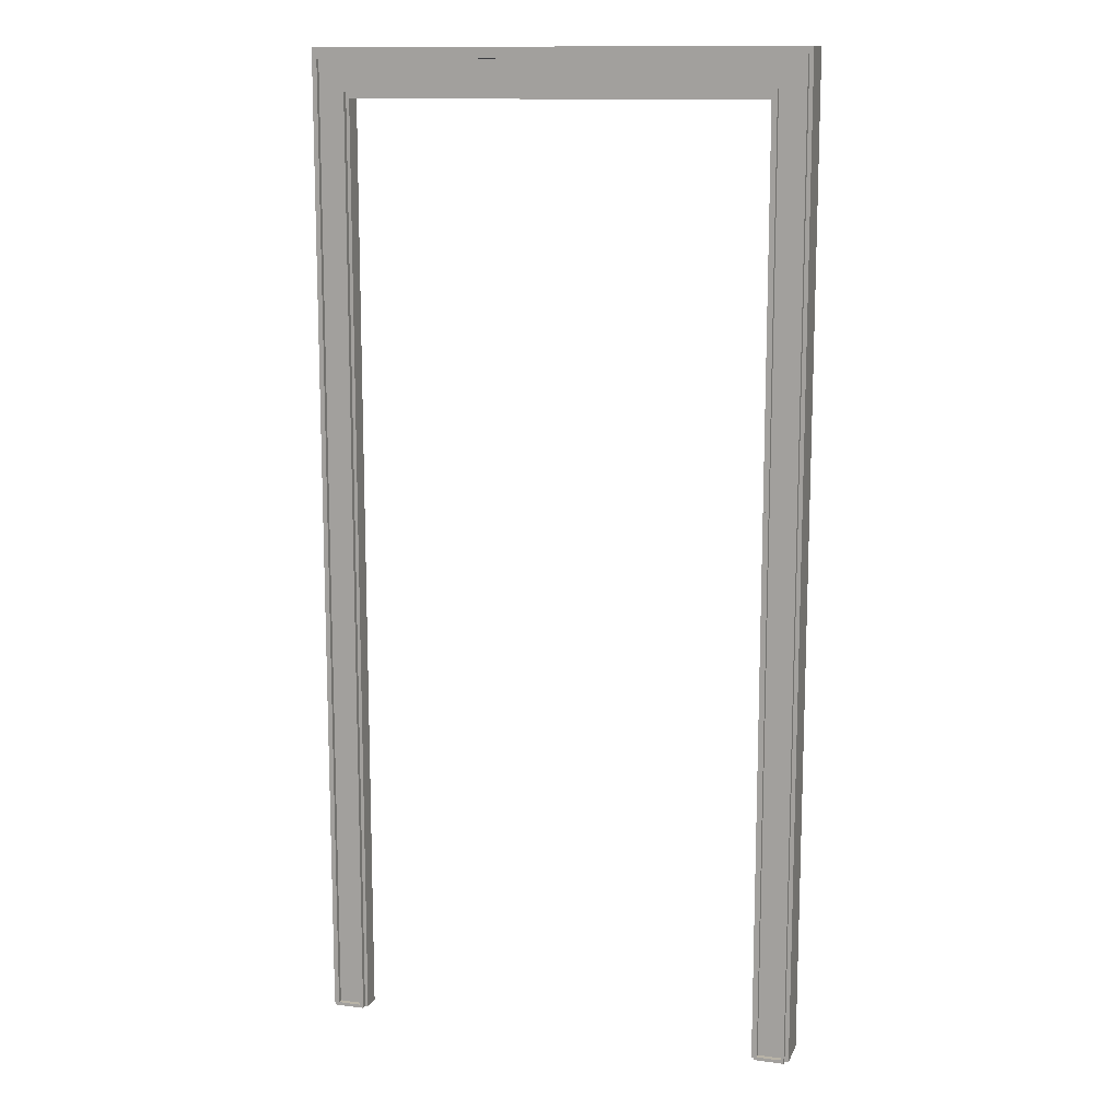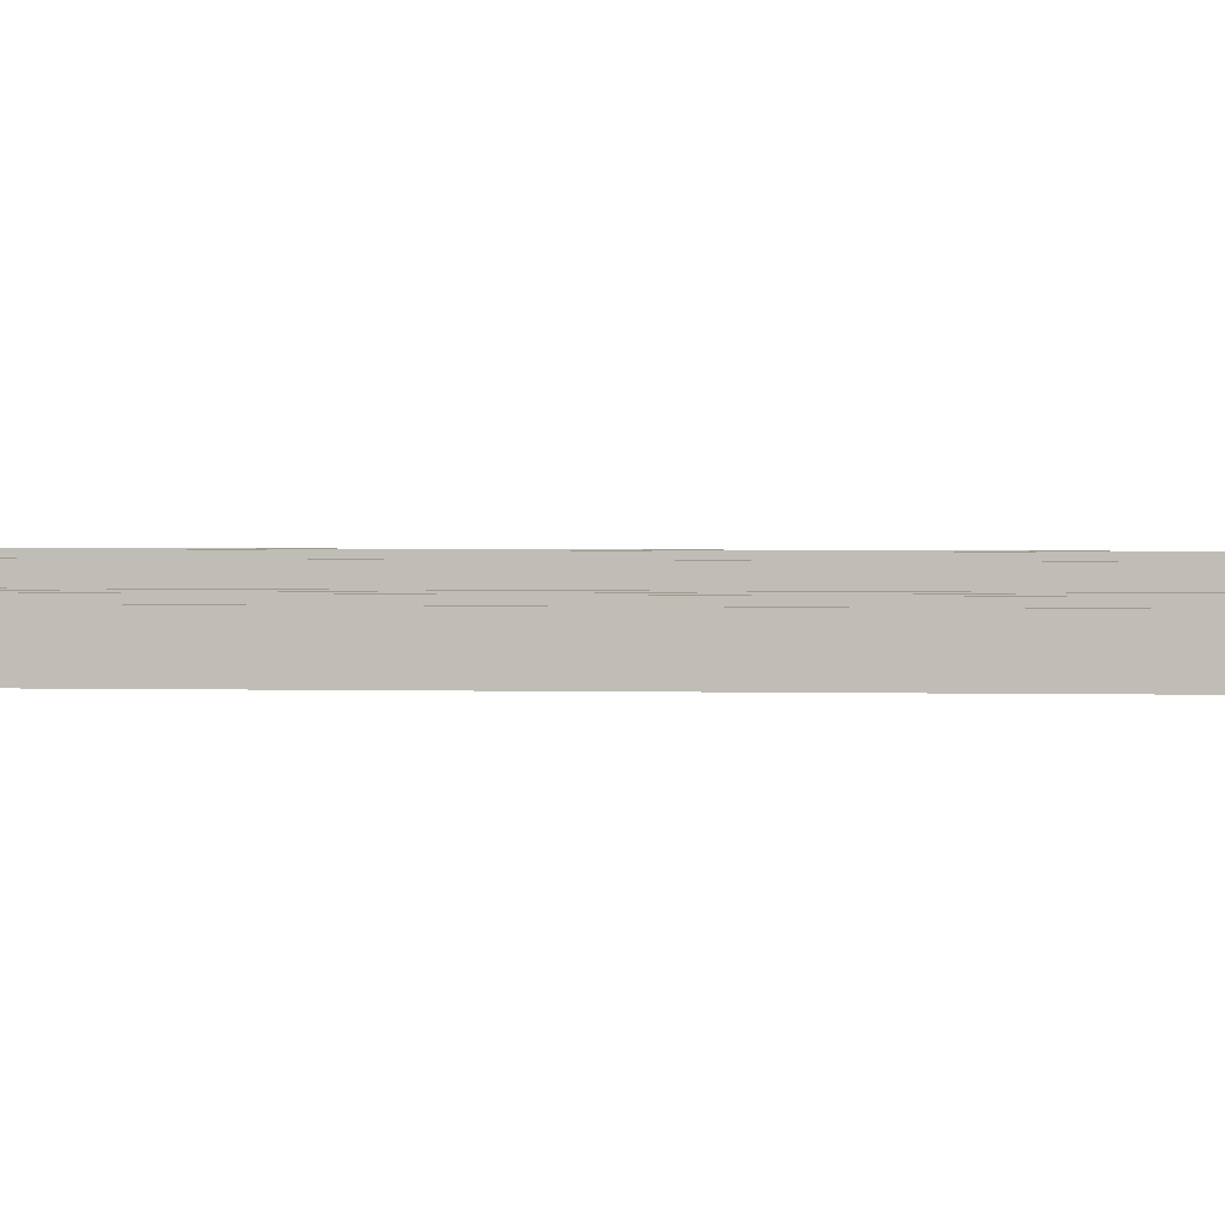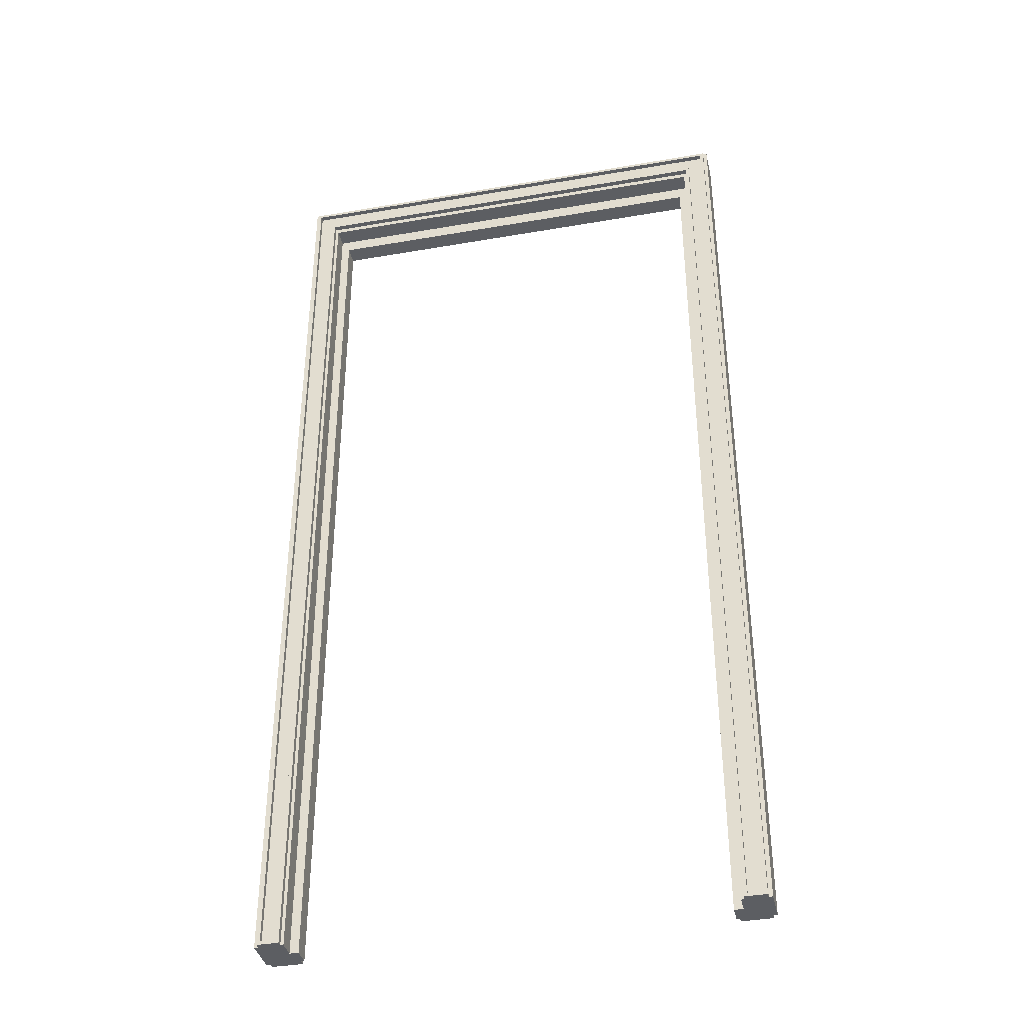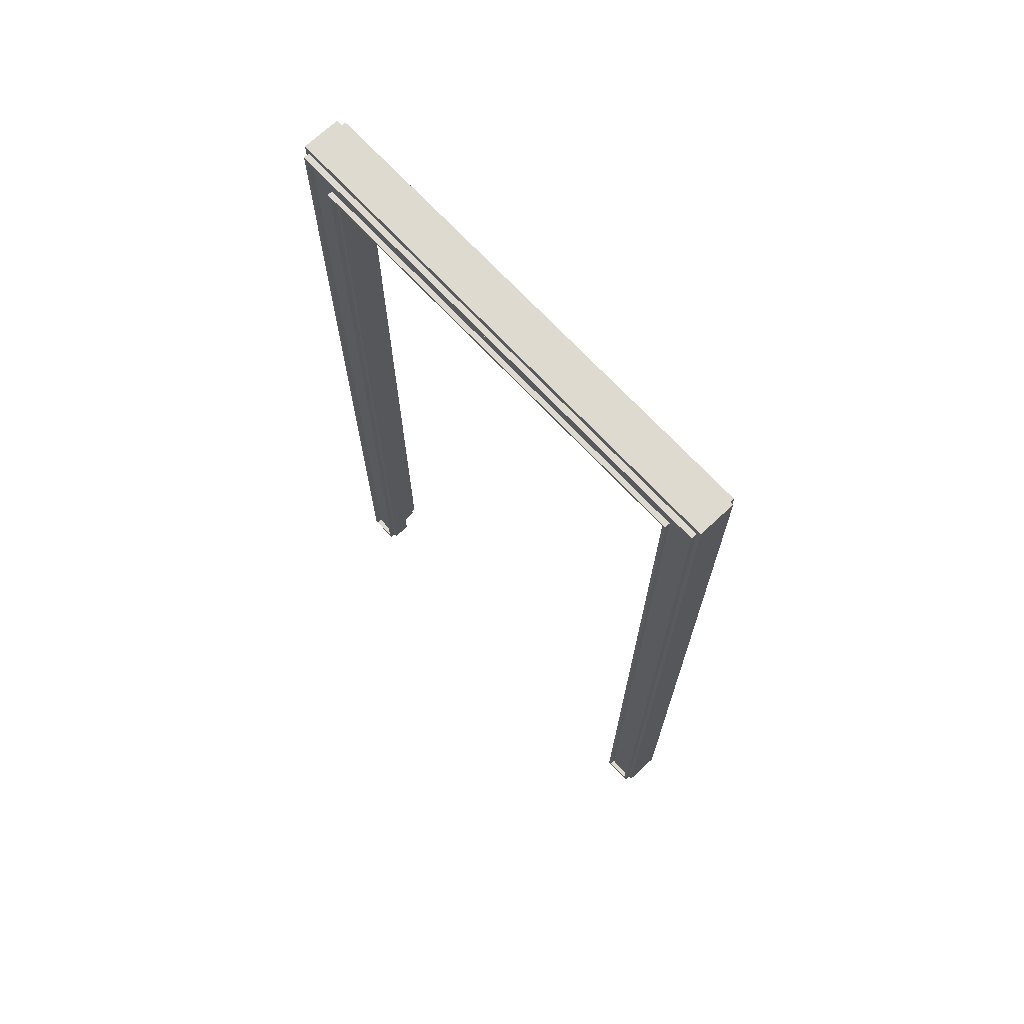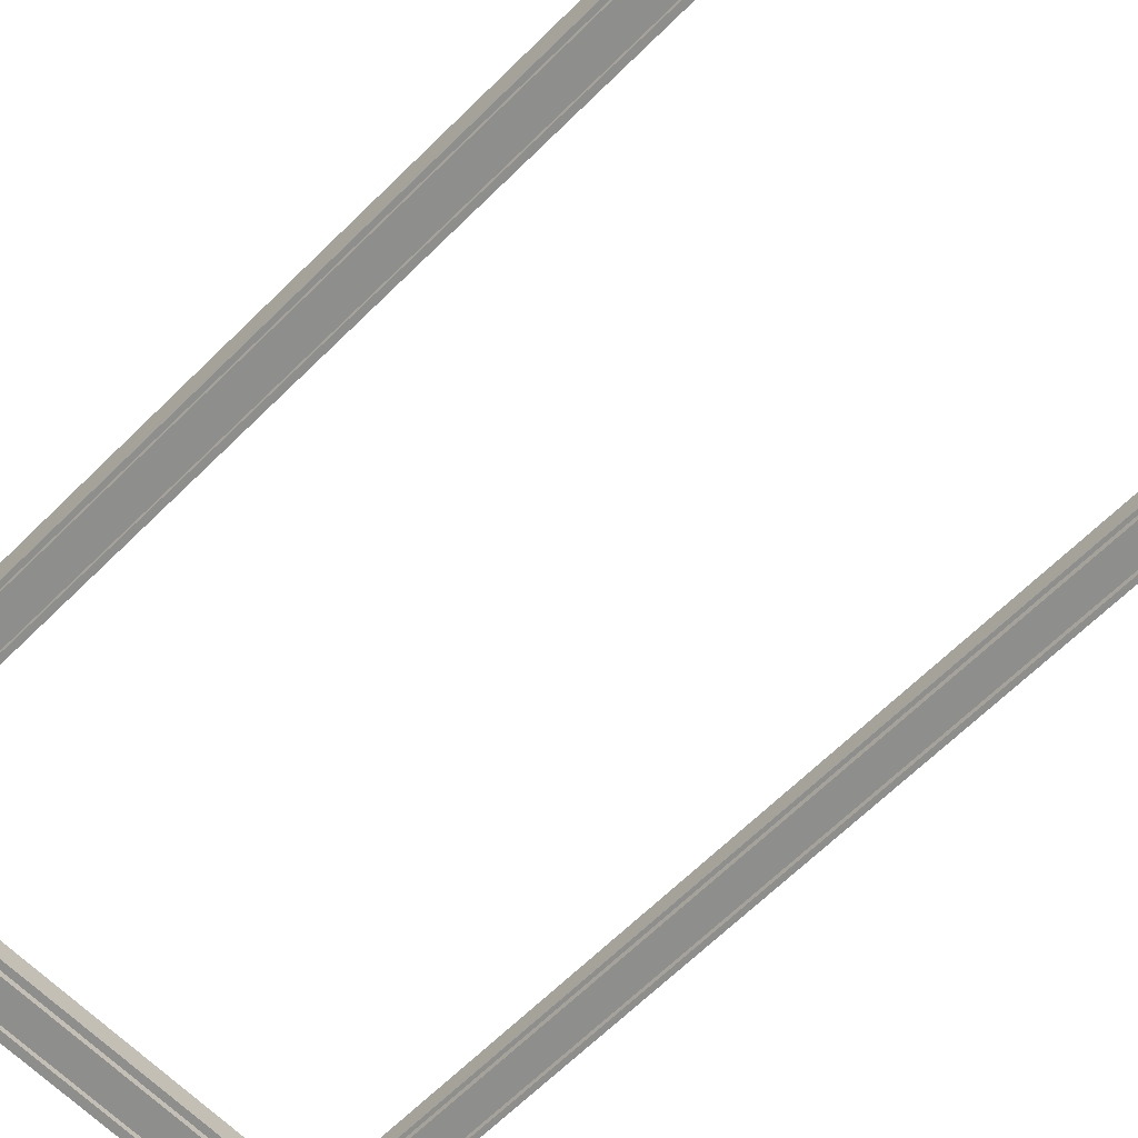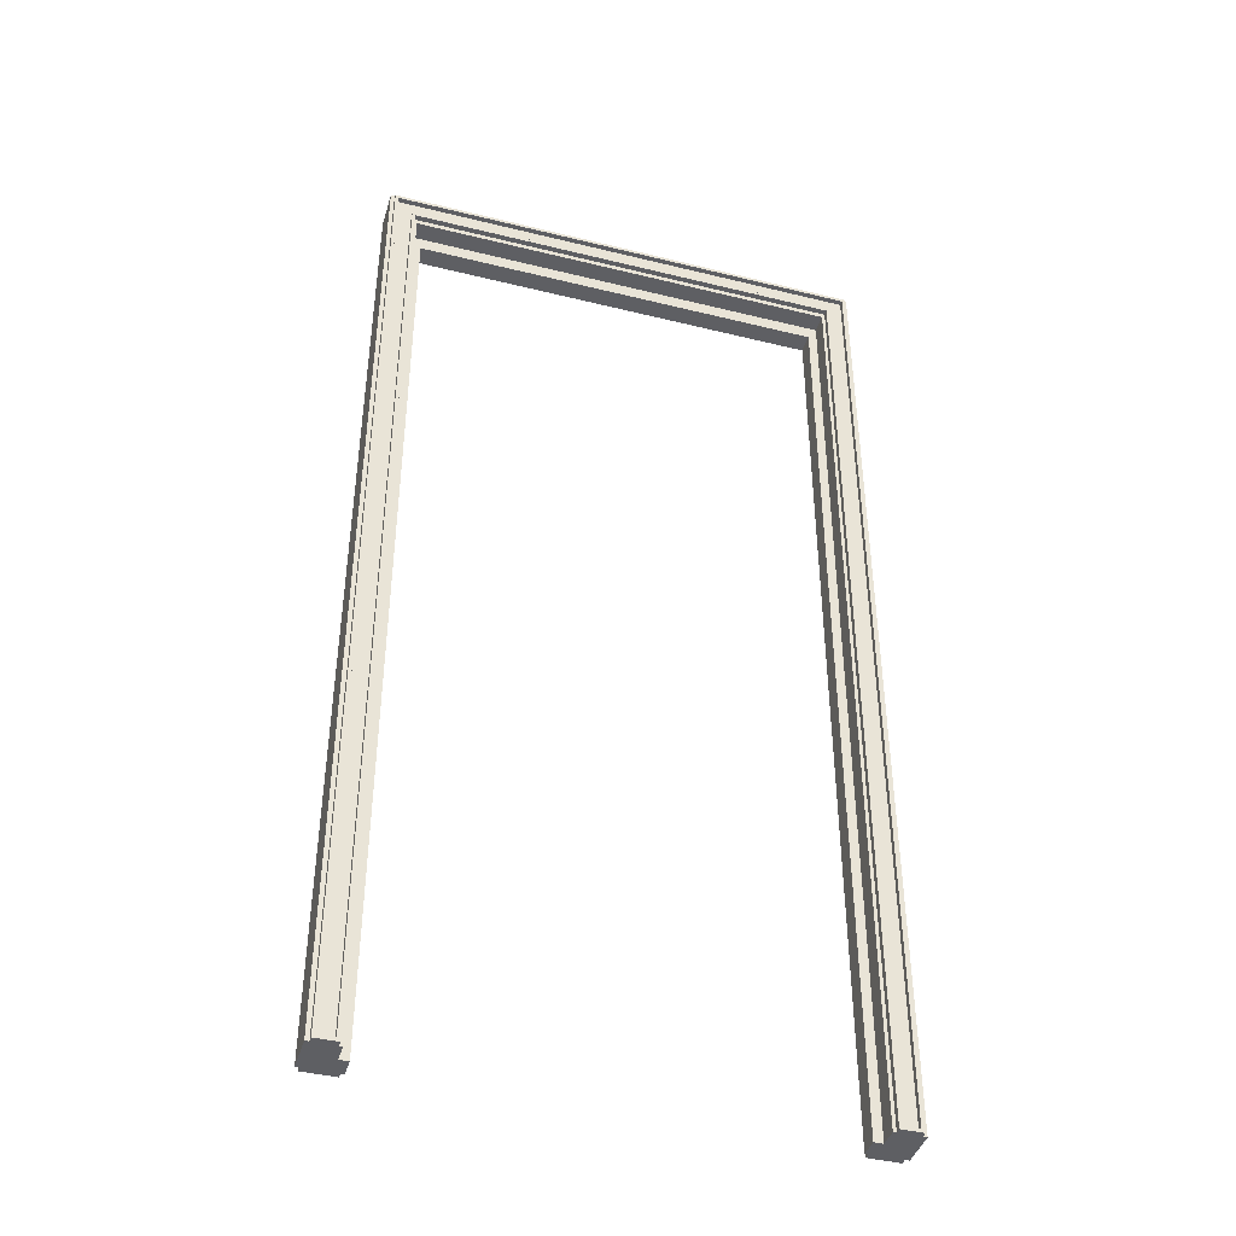
<metadata>
{"format":"obj","ext":"obj","renderer":"f3d","projection":"perspective","resolution":1024,"background":"white","views":[{"elev":12.7,"azim":17.0,"up":"+Z"},{"elev":3.7,"azim":93.3,"up":"+Y"},{"elev":-38.0,"azim":-167.6,"up":"+Z"},{"elev":70.8,"azim":46.9,"up":"+Z"},{"elev":-64.9,"azim":134.9,"up":"+Y"},{"elev":-42.0,"azim":163.4,"up":"+Z"}]}
</metadata>
<code>
o Doorway_10
v -0.4588 0.02091 0.9787
v -0.4588 0.02021 -1.052
v -0.4588 -0.01979 -1.052
v -0.4588 -0.01909 0.9787
v -0.5204 -0.05907 1.052
v -0.5204 0.02093 1.052
v -0.5204 0.02021 -1.052
v -0.5204 -0.05979 -1.052
v -0.4398 -0.05979 -1.052
v -0.4398 -0.0591 0.9496
v -0.4398 -0.0191 0.9496
v -0.4398 -0.01979 -1.052
v -0.512 0.02021 -1.052
v -0.512 0.02093 1.041
v -0.4654 0.02021 -1.052
v -0.4654 0.02091 0.9892
v -0.4652 -0.02651 -1.052
v -0.4467 -0.05909 0.9631
v -0.4467 -0.05979 -1.052
v -0.512 -0.05907 1.036
v -0.512 -0.05979 -1.052
v -0.4467 -0.02651 -1.052
v 0.4596 0.02091 0.9787
v 0.4596 0.02021 -1.052
v 0.4596 -0.01979 -1.052
v 0.4596 -0.01909 0.9787
v 0.5212 -0.05907 1.052
v 0.5212 0.02093 1.052
v 0.5212 0.02021 -1.052
v 0.5212 -0.05979 -1.052
v 0.4406 -0.05979 -1.052
v 0.4406 -0.0591 0.9496
v 0.4406 -0.0191 0.9496
v 0.4406 -0.01979 -1.052
v 0.5128 0.02021 -1.052
v 0.5128 0.02093 1.041
v 0.4662 0.02021 -1.052
v 0.4662 0.02091 0.9892
v 0.4661 -0.02651 -1.052
v 0.4475 -0.05909 0.9631
v 0.4475 -0.05979 -1.052
v 0.5128 -0.05907 1.036
v 0.5128 -0.05979 -1.052
v 0.4475 -0.02651 -1.052
v -0.512 0.02093 1.041
v -0.4654 0.02091 0.9892
v 0.4662 0.02091 0.9892
v 0.5128 0.02093 1.041
v -0.4467 -0.05909 0.9631
v -0.512 -0.05907 1.036
v 0.5128 -0.05907 1.036
v 0.4475 -0.05909 0.9631
v -0.512 0.03221 -1.052
v -0.512 0.03293 1.041
v -0.4654 0.03221 -1.052
v -0.4654 0.03291 0.9892
v 0.4662 0.03291 0.9892
v 0.5128 0.03293 1.041
v 0.4662 0.03221 -1.052
v 0.5128 0.03221 -1.052
v -0.4467 -0.07109 0.9631
v -0.512 -0.07107 1.036
v -0.4467 -0.07179 -1.052
v -0.512 -0.07179 -1.052
v 0.5128 -0.07107 1.036
v 0.4475 -0.07109 0.9631
v 0.5128 -0.07179 -1.052
v 0.4475 -0.07179 -1.052
v -0.505 0.03221 -1.045
v -0.505 0.03293 1.034
v -0.4724 0.03221 -1.045
v -0.4724 0.03291 0.9962
v 0.4732 0.03291 0.9962
v 0.5058 0.03293 1.034
v 0.4732 0.03221 -1.045
v 0.5058 0.03221 -1.045
v -0.4537 -0.07109 0.9701
v -0.505 -0.07107 1.029
v -0.4537 -0.07179 -1.045
v -0.505 -0.07179 -1.045
v 0.5058 -0.07107 1.029
v 0.4545 -0.07109 0.9701
v 0.5058 -0.07179 -1.045
v 0.4545 -0.07179 -1.045
v -0.505 0.02141 -1.045
v -0.505 0.02197 1.034
v -0.4724 0.02141 -1.045
v -0.4724 0.02196 0.9962
v 0.4732 0.02196 0.9962
v 0.5058 0.02197 1.034
v 0.4732 0.02141 -1.045
v 0.5058 0.02141 -1.045
v -0.4537 -0.06028 0.9701
v -0.505 -0.06027 1.029
v -0.4537 -0.06083 -1.045
v -0.505 -0.06083 -1.045
v 0.5058 -0.06027 1.029
v 0.4545 -0.06028 0.9701
v 0.5058 -0.06083 -1.045
v 0.4545 -0.06083 -1.045
f 21 17 15 13
f 12 22 19 9
f 15 17 3 2
f 8 21 13 7
f 86 85 87 88
f 1 16 15 2
f 4 1 2 3
f 11 4 3 12
f 10 11 12 9
f 19 18 10 9
f 6 5 8 7
f 13 14 6 7
f 94 93 95 96
f 8 5 20 21
f 22 12 3 17
f 21 19 22 17
f 11 10 32 33
f 4 11 33 26
f 1 4 26 23
f 16 1 23 38
f 86 88 89 90
f 6 14 36 28
f 5 6 28 27
f 20 5 27 42
f 93 94 97 98
f 10 18 40 32
f 43 35 37 39
f 34 31 41 44
f 37 24 25 39
f 30 29 35 43
f 90 89 91 92
f 38 23 24 37
f 25 24 23 26
f 33 34 25 26
f 31 34 33 32
f 40 41 31 32
f 27 28 29 30
f 28 36 35 29
f 97 99 100 98
f 27 30 43 42
f 44 39 25 34
f 43 39 44 41
f 14 13 45
f 15 16 46
f 16 38 47 46
f 36 14 45 48
f 38 37 47
f 35 36 48
f 18 19 49
f 21 20 50
f 20 42 51 50
f 40 18 49 52
f 42 43 51
f 41 40 52
f 45 13 53 54
f 15 46 56 55
f 46 47 57 56
f 48 45 54 58
f 47 37 59 57
f 35 48 58 60
f 49 19 63 61
f 21 50 62 64
f 50 51 65 62
f 52 49 61 66
f 51 43 67 65
f 41 52 66 68
f 13 15 55 53
f 19 21 64 63
f 59 37 35 60
f 67 43 41 68
f 54 53 69 70
f 53 55 71 69
f 55 56 72 71
f 56 57 73 72
f 58 54 70 74
f 57 59 75 73
f 59 60 76 75
f 60 58 74 76
f 61 63 79 77
f 63 64 80 79
f 64 62 78 80
f 62 65 81 78
f 66 61 77 82
f 65 67 83 81
f 67 68 84 83
f 68 66 82 84
f 70 69 85 86
f 69 71 87 85
f 71 72 88 87
f 72 73 89 88
f 74 70 86 90
f 73 75 91 89
f 75 76 92 91
f 76 74 90 92
f 77 79 95 93
f 79 80 96 95
f 80 78 94 96
f 78 81 97 94
f 82 77 93 98
f 81 83 99 97
f 83 84 100 99
f 84 82 98 100

</code>
